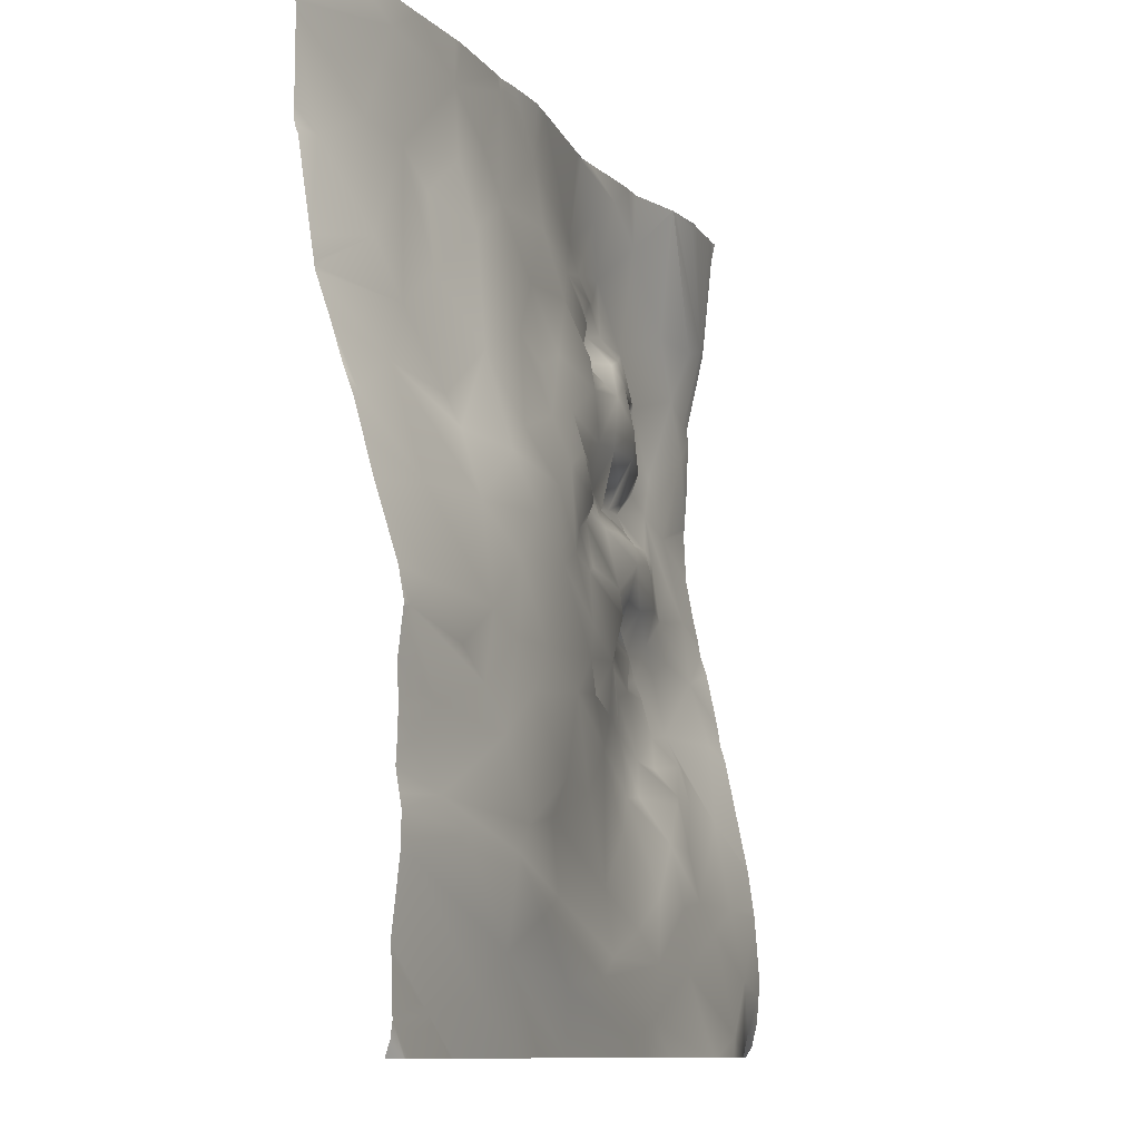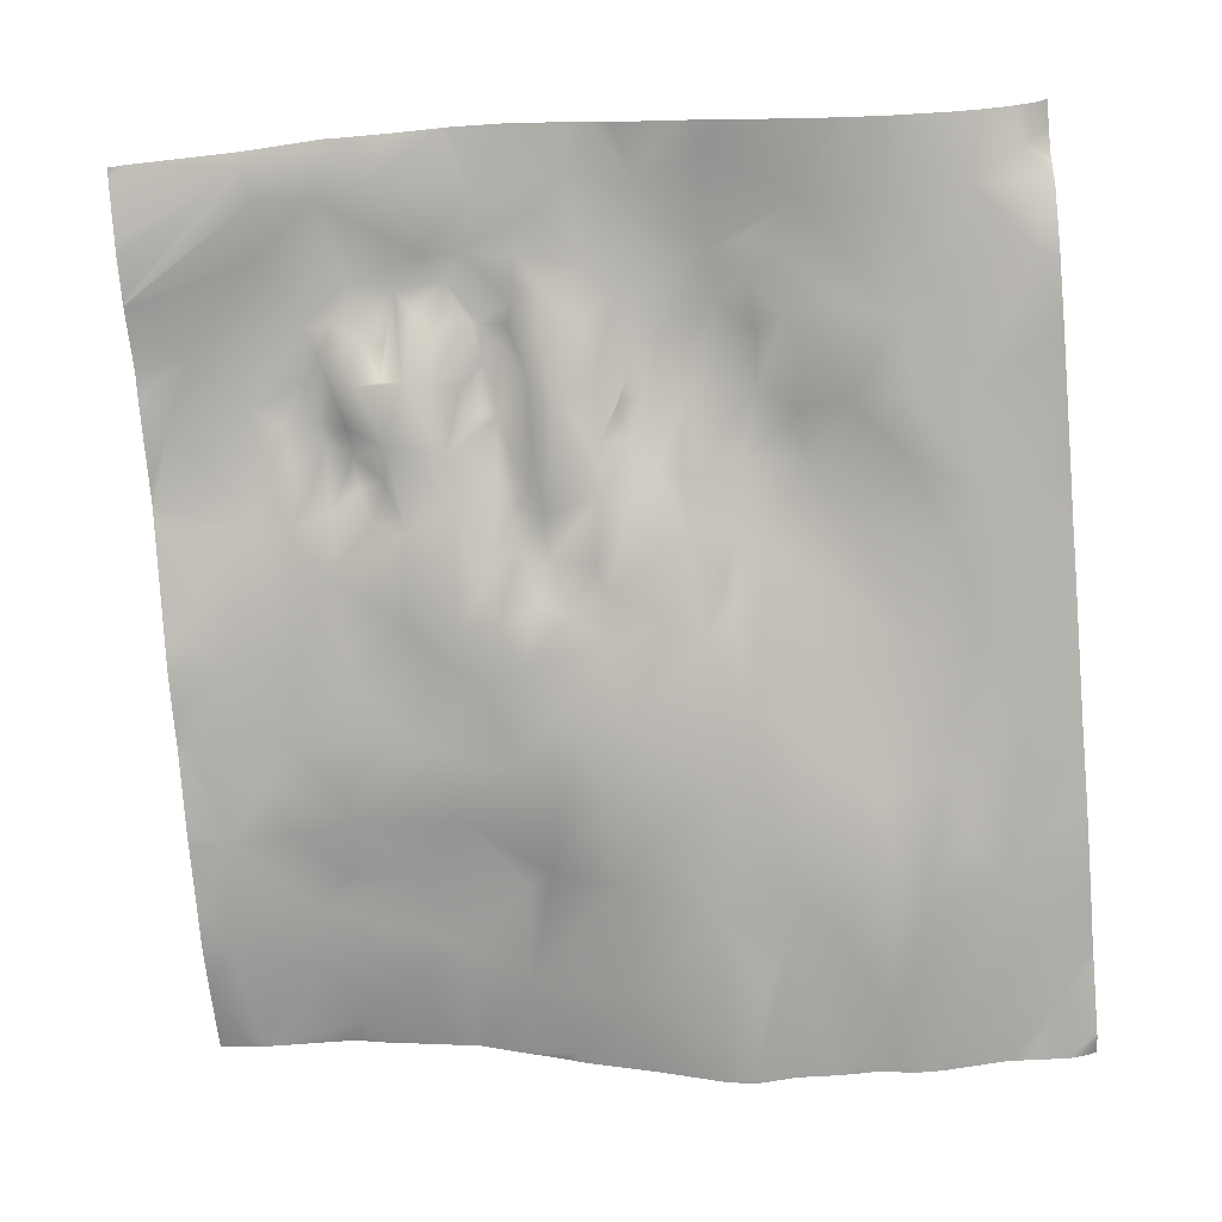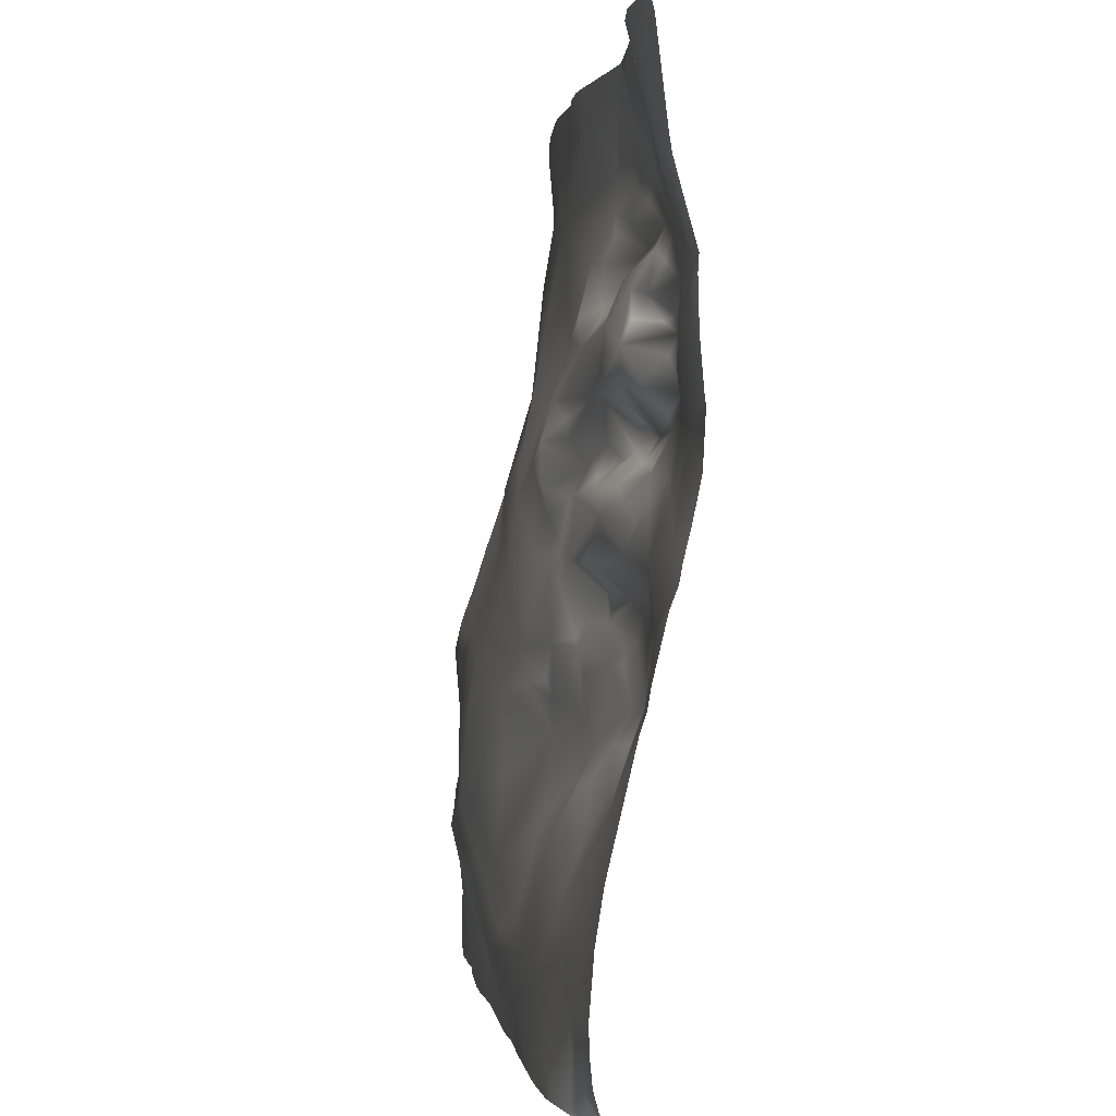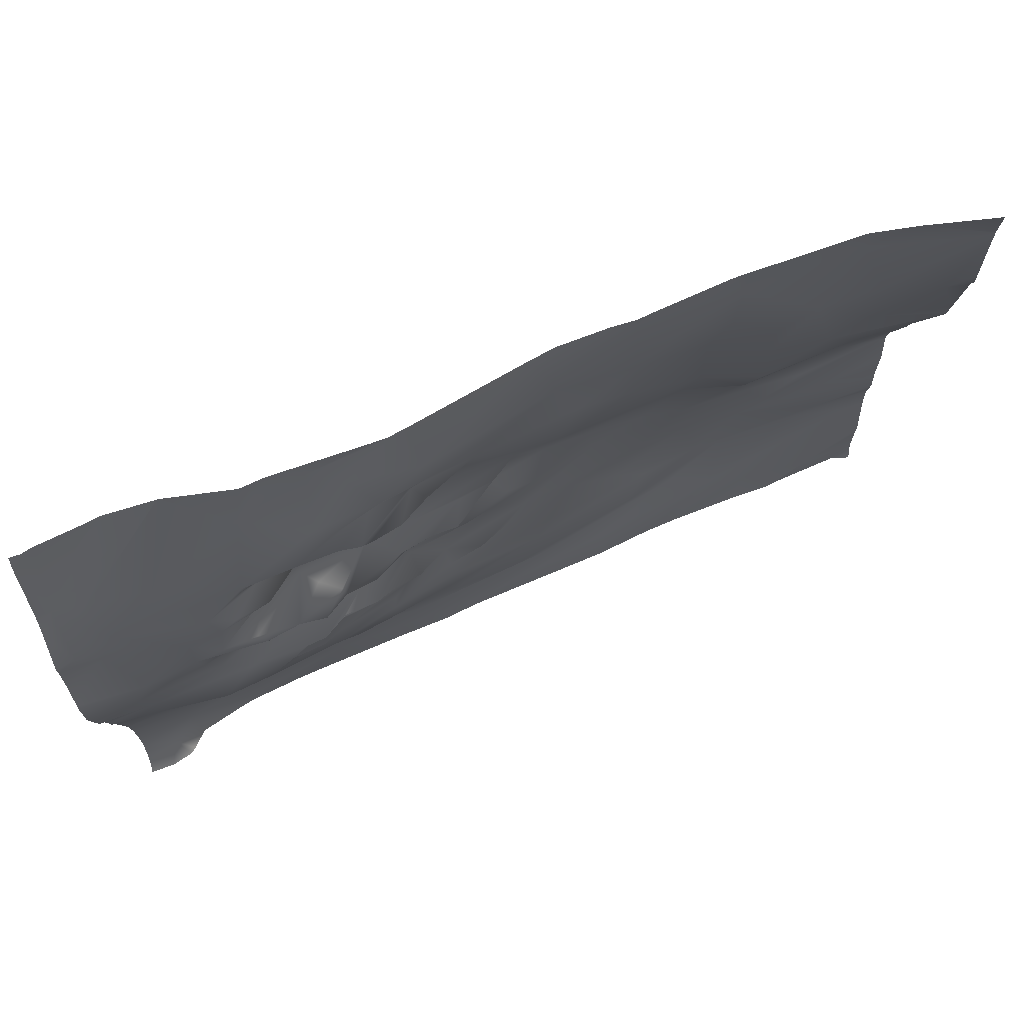
<metadata>
{"format":"obj","ext":"obj","renderer":"f3d","projection":"perspective","resolution":1024,"background":"white","views":[{"elev":-10.1,"azim":-53.3,"up":"+Z"},{"elev":-64.0,"azim":94.8,"up":"+Y"},{"elev":0.5,"azim":97.7,"up":"+Z"},{"elev":70.6,"azim":171.2,"up":"+Z"}]}
</metadata>
<code>
o lod_0_067_Cube
v -1147 6.182 -1332
v -1150 4.623 -1326
v -1151 4.576 -1334
v -1157 1.72 -1332
v -1233 -18.36 -1331
v -1224 -16.92 -1330
v -1237 -20.46 -1319
v -1219 -15.89 -1325
v -1229 -19.26 -1316
v -1232 -19.3 -1313
v -1220 -18.1 -1317
v -1237 -20.11 -1309
v -1233 -19.22 -1305
v -1221 -17.4 -1307
v -1238 -20.76 -1298
v -1224 -17.22 -1303
v -1217 -16.46 -1314
v -1216 -14.5 -1298
v -1214 -14.84 -1302
v -1229 -18.6 -1300
v -1221 -15.89 -1296
v -1234 -19.27 -1295
v -1231 -15.88 -1286
v -1213 -12.31 -1290
v -1219 -12.45 -1285
v -1208 -11.77 -1297
v -1207 -9.983 -1284
v -1202 -8.873 -1288
v -1199 -8.94 -1300
v -1193 -6.156 -1296
v -1206 -12.43 -1309
v -1197 -8.418 -1310
v -1210 -13.65 -1313
v -1208 -12.77 -1320
v -1196 -9.281 -1319
v -1185 -1.684 -1304
v -1213 -15.44 -1322
v -1193 -8.29 -1325
v -1205 -11.77 -1328
v -1197 -10.15 -1327
v -1204 -11.16 -1334
v -1188 -7.203 -1333
v -1182 -5.08 -1331
v -1180 -4.448 -1325
v -1170 -1.145 -1326
v -1185 -5.348 -1322
v -1159 2.919 -1321
v -1183 -2.592 -1312
v -1176 -2.308 -1318
v -1177 1.029 -1308
v -1170 -1.05 -1319
v -1171 0.1 -1313
v -1163 1.855 -1318
v -1173 2.975 -1308
v -1152 5.445 -1318
v -1162 4.066 -1313
v -1166 2.94 -1308
v -1151 7.627 -1309
v -1150 11.98 -1292
v -1147 11.33 -1299
v -1157 10.44 -1299
v -1149 13.64 -1285
v -1151 14.93 -1276
v -1148 14.3 -1266
v -1158 10.62 -1287
v -1153 13.04 -1281
v -1156 13.67 -1274
v -1161 10.24 -1290
v -1157 12.46 -1279
v -1159 10.5 -1282
v -1156 13.22 -1270
v -1161 10.4 -1279
v -1163 7.743 -1286
v -1162 9.132 -1283
v -1164 7.528 -1281
v -1168 5.953 -1287
v -1170 4.592 -1282
v -1168 6.766 -1280
v -1167 8.53 -1291
v -1164 11.23 -1278
v -1165 8.774 -1294
v -1164 12.15 -1275
v -1166 9.221 -1278
v -1159 13.41 -1272
v -1167 10.82 -1275
v -1163 11.94 -1274
v -1164 9.256 -1271
v -1170 10.36 -1276
v -1168 6.901 -1270
v -1162 12.02 -1268
v -1170 7.449 -1272
v -1160 13.11 -1267
v -1168 6.944 -1267
v -1175 4.073 -1271
v -1172 8.322 -1273
v -1172 7.931 -1276
v -1174 3.959 -1280
v -1176 6.495 -1277
v -1179 4.602 -1276
v -1179 3.4 -1279
v -1181 0.97 -1281
v -1182 2.691 -1277
v -1185 -0.08798 -1275
v -1185 1.907 -1278
v -1180 2.863 -1271
v -1186 -0.103 -1281
v -1189 -0.942 -1273
v -1191 -3.818 -1275
v -1189 -3.37 -1280
v -1192 -2.631 -1271
v -1195 -5.241 -1277
v -1191 -2.991 -1283
v -1179 0.681 -1287
v -1186 -1.09 -1286
v -1174 2.985 -1287
v -1180 -0.09398 -1290
v -1169 8.04 -1290
v -1175 4.89 -1290
v -1172 6.187 -1289
v -1171 5.616 -1293
v -1178 2.653 -1293
v -1169 7.392 -1295
v -1180 1.114 -1294
v -1166 7.419 -1296
v -1171 5.568 -1296
v -1162 8.609 -1300
v -1179 1.598 -1295
v -1177 2.289 -1298
v -1184 -1.622 -1295
v -1177 2.303 -1301
v -1170 4.77 -1304
v -1163 4.817 -1307
v -1165 6.569 -1304
v -1159 7.155 -1303
v -1157 7.215 -1307
v -1156 9.208 -1303
v -1184 -1.633 -1301
v -1191 -5.085 -1299
v -1188 -2.75 -1299
v -1191 -5.03 -1293
v -1189 -2.678 -1287
v -1194 -4.847 -1286
v -1201 -7.601 -1280
v -1198 -4.766 -1273
v -1212 -10.59 -1279
v -1207 -8.077 -1276
v -1218 -9.691 -1278
v -1212 -7.727 -1269
v -1231 -11.75 -1275
v -1220 -9.298 -1275
v -1204 -5.71 -1266
v -1238 -14.71 -1279
v -1226 -9.602 -1269
v -1219 -7.15 -1263
v -1212 -6.395 -1257
v -1223 -6.362 -1252
v -1219 -6.017 -1256
v -1214 -5.567 -1251
v -1208 -4.097 -1248
v -1230 -9.244 -1263
v -1214 -5.478 -1244
v -1229 -7.259 -1251
v -1204 -2.951 -1252
v -1226 -7.681 -1242
v -1236 -8.051 -1255
v -1203 -2.369 -1241
v -1195 -0.06298 -1245
v -1196 -1.879 -1253
v -1182 5.163 -1249
v -1179 5.76 -1239
v -1198 -2.097 -1259
v -1196 -2.232 -1267
v -1191 -0.677 -1265
v -1187 1.96 -1257
v -1182 1.382 -1266
v -1184 0.985 -1263
v -1182 3.663 -1262
v -1183 4.849 -1253
v -1180 3.888 -1258
v -1177 3.783 -1264
v -1179 6.588 -1261
v -1174 4.748 -1265
v -1176 8.047 -1261
v -1175 9.36 -1258
v -1172 6.719 -1260
v -1168 7.926 -1262
v -1180 5.156 -1255
v -1176 6.839 -1254
v -1173 9.696 -1257
v -1166 10.34 -1258
v -1168 11.11 -1256
v -1177 7.426 -1252
v -1172 9.264 -1253
v -1174 7.322 -1245
v -1171 9.777 -1250
v -1171 7.113 -1242
v -1164 9.526 -1245
v -1163 12.25 -1257
v -1162 11.58 -1260
v -1155 12.34 -1253
v -1164 9.917 -1263
v -1159 13.45 -1262
v -1150 14.37 -1259
v -1168 7.991 -1265
v -1165 11.21 -1265
v -1162 12.63 -1265
v -1148 12.62 -1253
v -1146 15.43 -1261
v -1145 13.22 -1252
v -1152 9.442 -1240
v -1144 12.5 -1241
v -1144 11.99 -1239
v -1145 11.8 -1239
v -1144 13.69 -1251
v -1146 11.32 -1239
v -1151 9.775 -1239
v -1157 8.502 -1239
v -1157 8.495 -1239
v -1157 8.61 -1239
v -1144 13.97 -1253
v -1144 14.66 -1255
v -1144 16.2 -1261
v -1144 16.1 -1263
v -1144 16.23 -1268
v -1144 16.68 -1273
v -1144 16.79 -1274
v -1144 16.49 -1279
v -1144 15.52 -1284
v -1144 13.7 -1291
v -1144 14.55 -1288
v -1144 14.89 -1287
v -1144 12.27 -1297
v -1144 11.92 -1299
v -1144 11.23 -1301
v -1144 8.363 -1313
v -1144 7.012 -1325
v -1144 7.491 -1319
v -1144 7.615 -1318
v -1144 8.316 -1314
v -1144 7.054 -1328
v -1144 7.337 -1331
v -1144 8.046 -1333
v -1144 8.866 -1334
v -1147 8.321 -1334
v -1149 7.173 -1334
v -1152 9.299 -1239
v -1158 8.494 -1239
v -1158 8.483 -1239
v -1165 8.608 -1239
v -1167 7.869 -1239
v -1177 6.116 -1239
v -1179 5.766 -1239
v -1180 5.456 -1239
v -1180 5.145 -1239
v -1193 0.2933 -1239
v -1195 -0.7064 -1239
v -1200 -1.866 -1239
v -1203 -2.299 -1239
v -1204 -2.685 -1239
v -1213 -5.061 -1239
v -1214 -5.352 -1239
v -1221 -6.724 -1239
v -1226 -7.636 -1239
v -1231 -7.677 -1239
v -1239 -7.343 -1239
v -1239 -7.807 -1243
v -1239 -7.811 -1243
v -1239 -7.787 -1244
v -1239 -7.854 -1245
v -1239 -7.841 -1253
v -1239 -7.931 -1255
v -1239 -10.45 -1268
v -1239 -10.02 -1265
v -1239 -8.37 -1256
v -1239 -10.5 -1268
v -1239 -10.65 -1269
v -1239 -12.31 -1273
v -1239 -13.96 -1277
v -1239 -14.52 -1279
v -1239 -15.05 -1280
v -1239 -16.15 -1283
v -1239 -17.5 -1288
v -1239 -20.19 -1295
v -1149 6.516 -1334
v -1164 -0.4681 -1334
v -1158 1.412 -1334
v -1156 1.978 -1334
v -1151 4.501 -1334
v -1151 4.594 -1334
v -1165 -0.783 -1334
v -1166 -1.099 -1334
v -1178 -4.167 -1334
v -1184 -5.593 -1334
v -1188 -6.882 -1334
v -1211 -13.32 -1334
v -1215 -14.34 -1334
v -1223 -16.16 -1334
v -1239 -20.8 -1298
v -1239 -20.83 -1298
v -1239 -20.24 -1303
v -1239 -20.37 -1307
v -1239 -20.81 -1298
v -1239 -20.32 -1309
v -1239 -20.83 -1315
v -1239 -20.79 -1318
v -1239 -20.57 -1313
v -1239 -20.16 -1311
v -1239 -20.74 -1318
v -1239 -19.84 -1325
v -1239 -20.01 -1327
v -1229 -17.53 -1334
v -1236 -19.4 -1334
v -1228 -16.99 -1334
v -1237 -19.6 -1334
v -1239 -20.13 -1331
v -1237 -19.62 -1334
v -1239 -19.92 -1333
v -1239 -19.36 -1334
f 1 241 242
f 242 244 1
f 2 236 240
f 240 1 2
f 1 284 3
f 2 1 3
f 3 284 289
f 3 289 288
f 3 287 4
f 4 2 3
f 5 311 312
f 5 313 311
f 6 313 5
f 6 296 297
f 7 6 5
f 8 296 6
f 7 8 6
f 7 9 8
f 10 304 306
f 9 11 8
f 10 11 9
f 12 307 303
f 13 14 12
f 12 14 10
f 15 300 302
f 16 14 13
f 15 16 13
f 14 17 10
f 10 17 11
f 18 14 16
f 14 19 17
f 18 19 14
f 15 20 16
f 20 21 16
f 21 18 16
f 22 20 15
f 22 21 20
f 23 21 22
f 24 18 21
f 23 25 21
f 21 25 24
f 24 26 18
f 18 26 19
f 25 27 24
f 24 28 26
f 27 28 24
f 26 29 19
f 28 30 26
f 26 30 29
f 19 29 31
f 19 31 17
f 29 32 31
f 17 31 33
f 31 32 33
f 17 33 34
f 11 17 34
f 33 32 35
f 34 33 35
f 29 36 32
f 32 36 35
f 11 34 37
f 11 37 8
f 35 38 34
f 37 39 8
f 37 34 40
f 37 40 39
f 34 38 40
f 8 39 41
f 8 41 295
f 39 42 41
f 39 40 42
f 42 294 41
f 42 293 294
f 40 43 42
f 40 44 43
f 38 44 40
f 45 291 43
f 44 45 43
f 45 285 290
f 38 46 44
f 35 46 38
f 45 47 4
f 47 2 4
f 48 46 35
f 36 48 35
f 48 49 46
f 46 49 44
f 36 50 48
f 48 50 49
f 49 51 44
f 44 51 45
f 50 52 49
f 52 51 49
f 51 53 45
f 51 52 53
f 53 47 45
f 50 54 52
f 53 55 47
f 47 55 2
f 52 56 53
f 55 237 2
f 52 57 56
f 54 57 52
f 58 239 55
f 53 58 55
f 58 234 235
f 59 229 232
f 232 60 59
f 60 234 58
f 61 60 58
f 59 60 61
f 62 228 231
f 62 230 59
f 63 226 227
f 227 62 63
f 64 224 225
f 225 63 64
f 62 59 65
f 66 63 62
f 66 62 65
f 67 63 66
f 65 59 68
f 68 59 61
f 69 66 65
f 69 67 66
f 70 69 65
f 71 63 67
f 71 64 63
f 72 67 69
f 72 69 70
f 73 70 65
f 73 65 68
f 74 70 73
f 75 70 74
f 75 74 73
f 75 72 70
f 76 73 68
f 75 73 77
f 77 73 76
f 78 72 75
f 78 75 77
f 76 68 79
f 80 72 78
f 79 68 81
f 81 68 61
f 80 82 72
f 82 67 72
f 83 80 78
f 83 82 80
f 84 67 82
f 84 71 67
f 85 82 83
f 84 82 86
f 86 82 85
f 87 84 86
f 85 83 88
f 89 87 86
f 89 86 85
f 87 90 84
f 91 89 85
f 90 92 84
f 92 71 84
f 93 90 87
f 93 87 89
f 93 92 90
f 89 91 94
f 93 89 94
f 91 85 95
f 94 91 95
f 95 85 88
f 96 95 88
f 88 83 96
f 94 95 96
f 96 83 78
f 96 78 97
f 97 78 77
f 98 96 97
f 99 96 98
f 94 96 99
f 100 98 97
f 99 98 100
f 100 97 101
f 101 97 77
f 102 99 100
f 102 100 101
f 103 99 102
f 102 101 104
f 103 102 104
f 105 94 99
f 103 105 99
f 104 101 106
f 107 105 103
f 108 103 104
f 107 103 108
f 104 106 109
f 108 104 109
f 110 107 108
f 110 105 107
f 111 108 109
f 110 108 111
f 109 106 112
f 111 109 112
f 106 101 113
f 101 77 113
f 112 106 114
f 106 113 114
f 77 115 113
f 77 76 115
f 114 113 116
f 115 76 117
f 76 79 117
f 113 115 118
f 113 118 116
f 115 117 119
f 115 119 118
f 117 79 120
f 119 117 120
f 119 120 118
f 120 79 81
f 118 120 121
f 116 118 121
f 120 81 122
f 116 121 123
f 81 124 122
f 120 122 125
f 122 124 125
f 121 120 125
f 124 81 126
f 125 124 126
f 126 81 61
f 121 125 127
f 123 121 127
f 127 125 128
f 123 127 129
f 116 123 129
f 127 128 130
f 129 127 130
f 128 125 131
f 128 131 130
f 125 126 131
f 130 131 54
f 130 54 50
f 131 57 54
f 36 130 50
f 131 132 57
f 132 56 57
f 126 133 131
f 133 132 131
f 133 126 134
f 133 134 132
f 126 61 134
f 132 135 56
f 132 134 135
f 56 135 53
f 135 58 53
f 61 136 134
f 61 58 136
f 134 136 135
f 136 58 135
f 137 130 36
f 129 130 137
f 138 137 36
f 138 36 29
f 30 138 29
f 139 137 138
f 30 139 138
f 139 129 137
f 30 129 139
f 140 129 30
f 28 140 30
f 141 129 140
f 141 116 129
f 114 116 141
f 112 114 141
f 142 141 140
f 112 141 142
f 28 142 140
f 111 112 142
f 143 142 28
f 143 111 142
f 27 143 28
f 144 111 143
f 144 110 111
f 145 143 27
f 25 145 27
f 146 143 145
f 144 143 146
f 147 145 25
f 148 146 145
f 148 145 147
f 149 147 25
f 149 25 23
f 147 150 148
f 150 147 149
f 148 151 146
f 151 144 146
f 152 149 23
f 152 281 280
f 153 150 149
f 154 148 150
f 153 154 150
f 154 155 148
f 155 151 148
f 156 154 153
f 156 157 154
f 157 155 154
f 157 158 155
f 156 158 157
f 158 159 155
f 160 156 153
f 160 275 272
f 161 158 156
f 161 159 158
f 162 156 160
f 159 163 155
f 155 163 151
f 164 156 162
f 164 161 156
f 165 162 160
f 160 273 165
f 161 259 166
f 166 159 161
f 159 166 163
f 166 258 257
f 166 167 163
f 163 167 168
f 167 169 168
f 163 168 171
f 163 171 151
f 151 171 172
f 151 172 144
f 172 173 144
f 171 173 172
f 144 173 110
f 168 174 171
f 171 174 173
f 173 175 110
f 110 175 105
f 174 176 173
f 173 176 175
f 174 177 176
f 177 175 176
f 168 178 174
f 168 169 178
f 174 179 177
f 174 178 179
f 177 180 175
f 179 181 177
f 181 180 177
f 175 182 105
f 180 182 175
f 182 94 105
f 181 183 180
f 183 182 180
f 179 183 181
f 182 93 94
f 179 184 183
f 183 185 182
f 184 185 183
f 186 93 182
f 185 186 182
f 187 184 179
f 178 187 179
f 187 188 184
f 178 188 187
f 189 185 184
f 184 188 189
f 189 190 185
f 190 186 185
f 188 191 189
f 191 190 189
f 178 192 188
f 169 192 178
f 193 191 188
f 192 193 188
f 169 194 192
f 170 194 169
f 192 195 193
f 194 195 192
f 193 195 191
f 170 196 194
f 194 196 195
f 251 196 170
f 196 197 195
f 195 198 191
f 195 197 198
f 191 198 190
f 190 198 199
f 198 197 200
f 197 247 200
f 190 199 201
f 186 190 201
f 198 202 199
f 199 202 201
f 200 203 198
f 198 203 202
f 186 201 204
f 186 204 93
f 204 92 93
f 204 201 205
f 205 92 204
f 201 206 205
f 205 206 92
f 201 202 206
f 206 202 92
f 202 71 92
f 202 203 71
f 203 64 71
f 200 207 203
f 203 208 64
f 207 209 203
f 203 209 208
f 208 223 64
f 221 208 209
f 64 223 224
f 209 220 221
f 216 209 210
f 274 271 165
f 211 214 209
f 301 13 12
f 219 246 210
f 306 307 10
f 308 305 7
f 259 258 166
f 287 286 4
f 282 23 22
f 269 162 165
f 239 238 55
f 246 216 210
f 254 169 255
f 263 262 164
f 267 264 164
f 261 260 161
f 277 149 152
f 310 309 5
f 280 279 152
f 283 282 22
f 262 161 164
f 266 265 264
f 230 229 59
f 252 251 170
f 270 269 165
f 213 212 211
f 244 245 1
f 291 292 43
f 283 15 298
f 253 252 170
f 304 7 305
f 309 7 5
f 237 236 2
f 279 278 152
f 316 318 317
f 219 209 217
f 214 220 209
f 273 274 165
f 292 293 43
f 276 153 149
f 254 253 170
f 255 167 256
f 268 164 162
f 249 248 197
f 278 277 152
f 217 207 218
f 257 167 166
f 302 299 15
f 271 270 165
f 315 316 317
f 299 298 15
f 218 200 247
f 312 315 5
f 303 301 12
f 250 197 196
f 286 285 4
f 242 243 244
f 240 241 1
f 1 245 284
f 3 288 287
f 6 297 313
f 8 295 296
f 10 9 304
f 12 10 307
f 15 13 300
f 42 43 293
f 45 290 291
f 45 4 285
f 55 238 237
f 58 235 239
f 232 233 60
f 60 233 234
f 62 231 230
f 227 228 62
f 225 226 63
f 152 23 281
f 160 153 275
f 160 272 273
f 161 260 259
f 251 250 196
f 197 248 247
f 208 222 223
f 221 222 208
f 216 215 209
f 209 215 211
f 215 213 211
f 301 300 13
f 282 281 23
f 269 268 162
f 254 170 169
f 266 264 267
f 264 263 164
f 277 276 149
f 262 261 161
f 283 22 15
f 304 9 7
f 309 308 7
f 219 210 209
f 276 275 153
f 255 169 167
f 268 267 164
f 217 209 207
f 257 256 167
f 315 314 316
f 218 207 200
f 314 315 312
f 315 310 5
f 250 249 197

</code>
